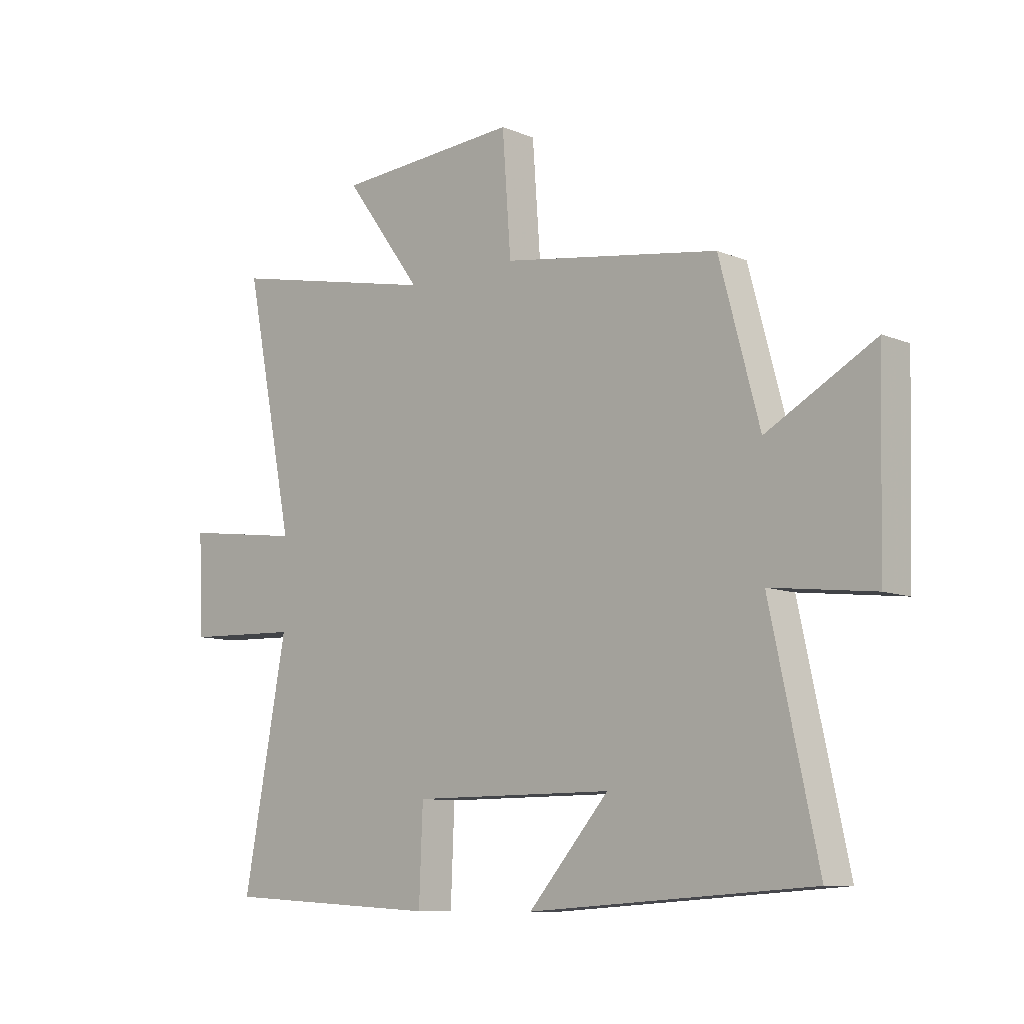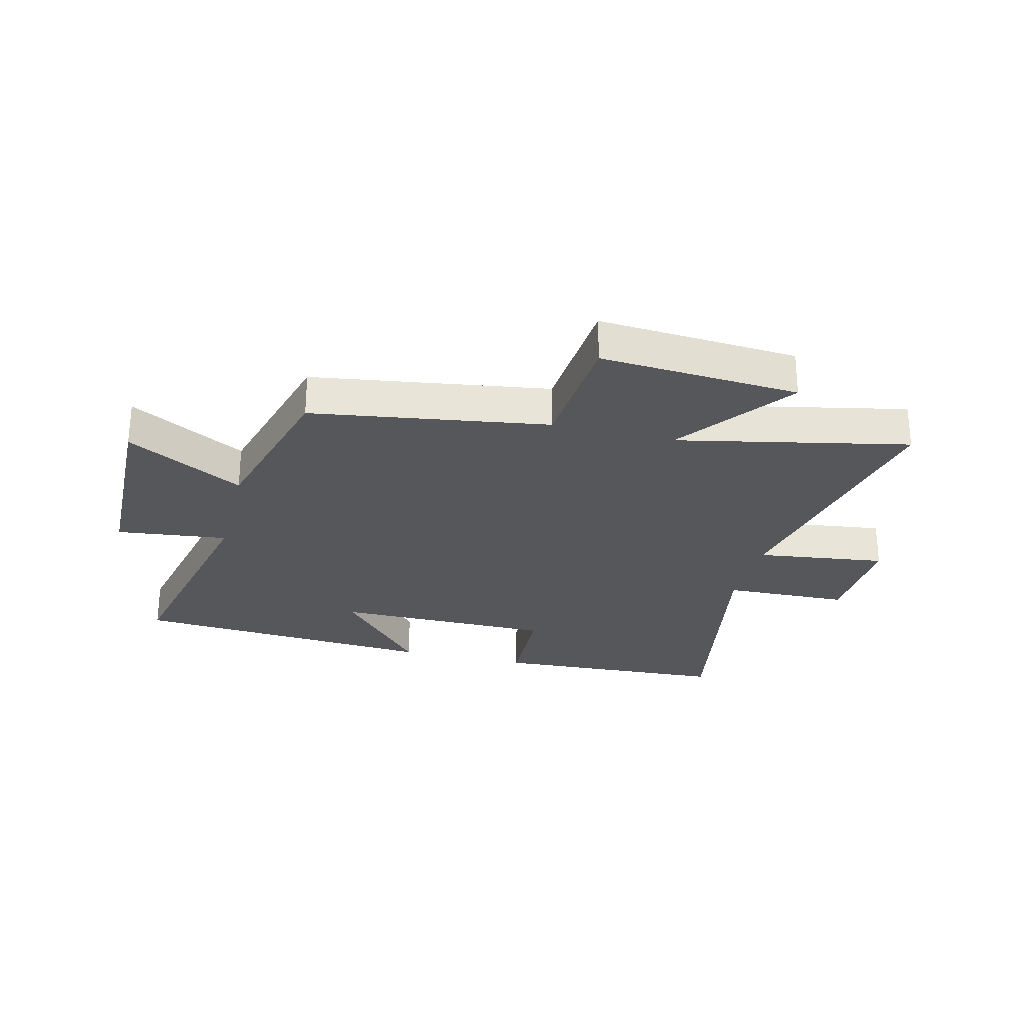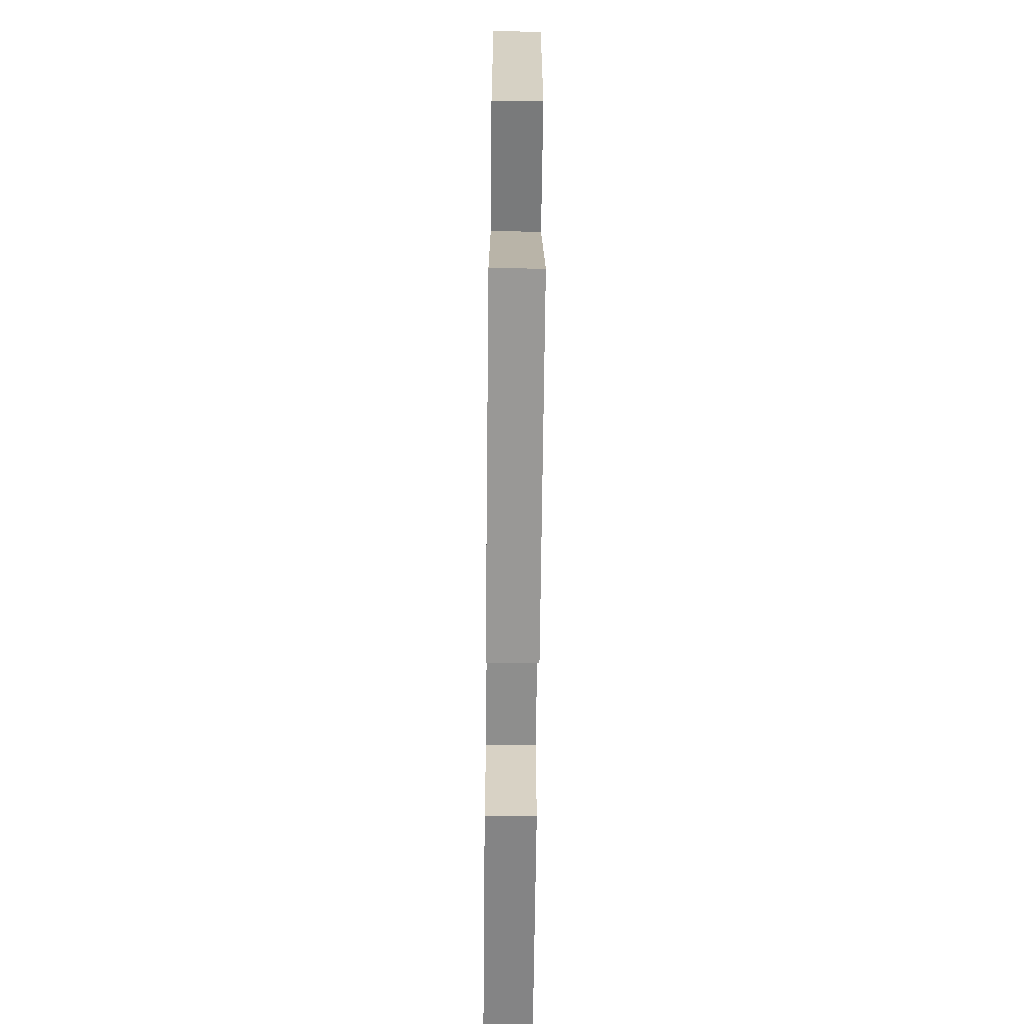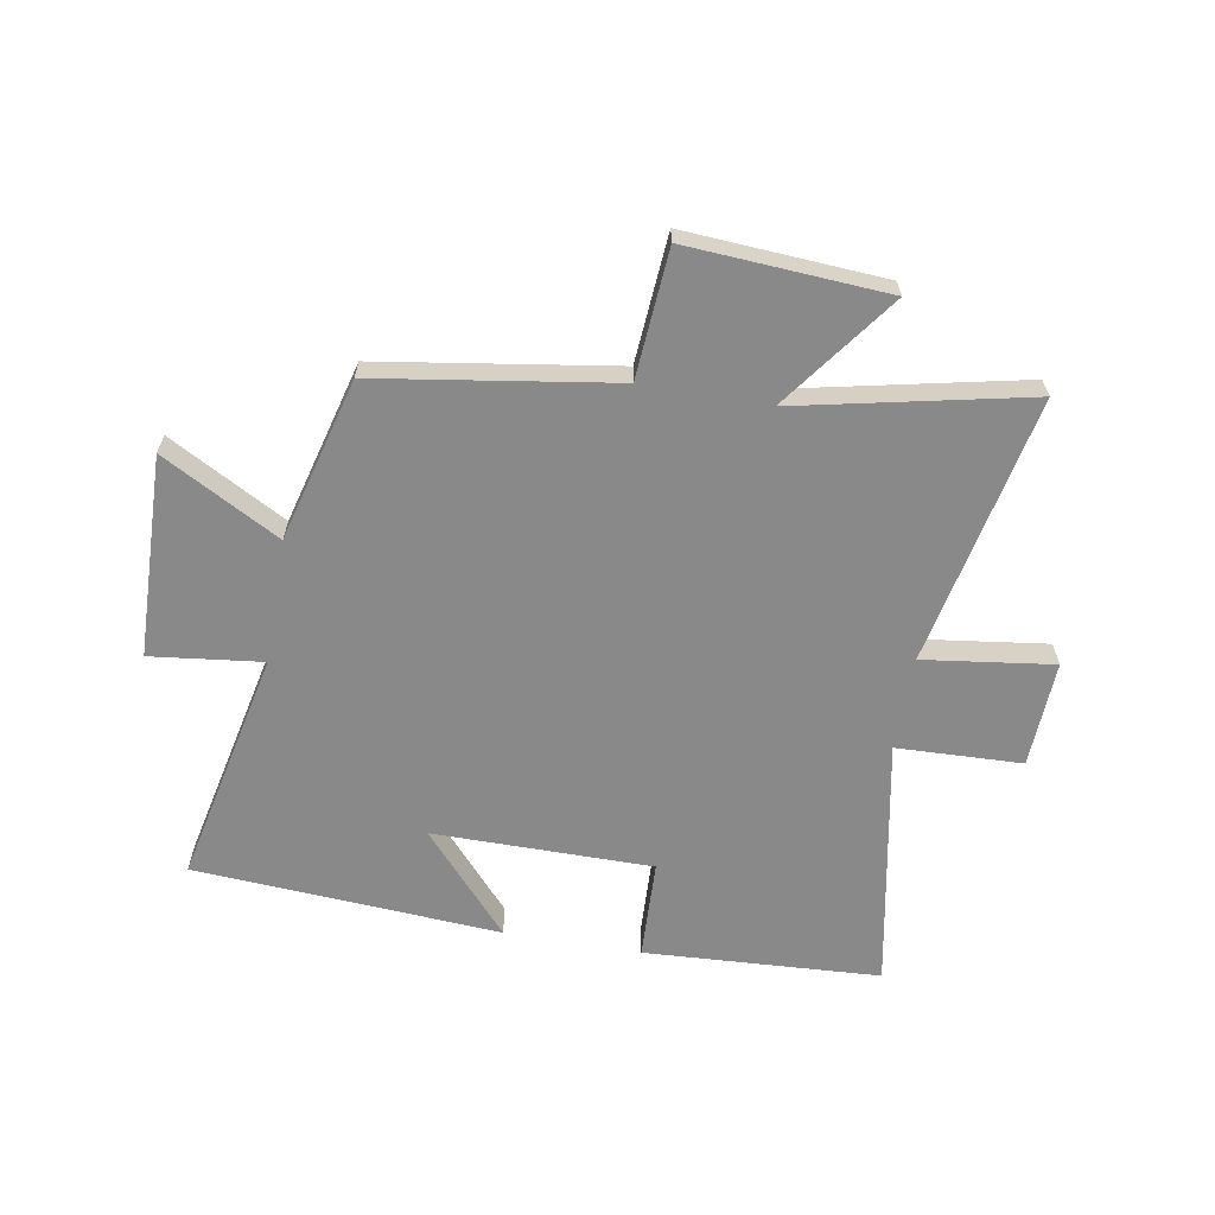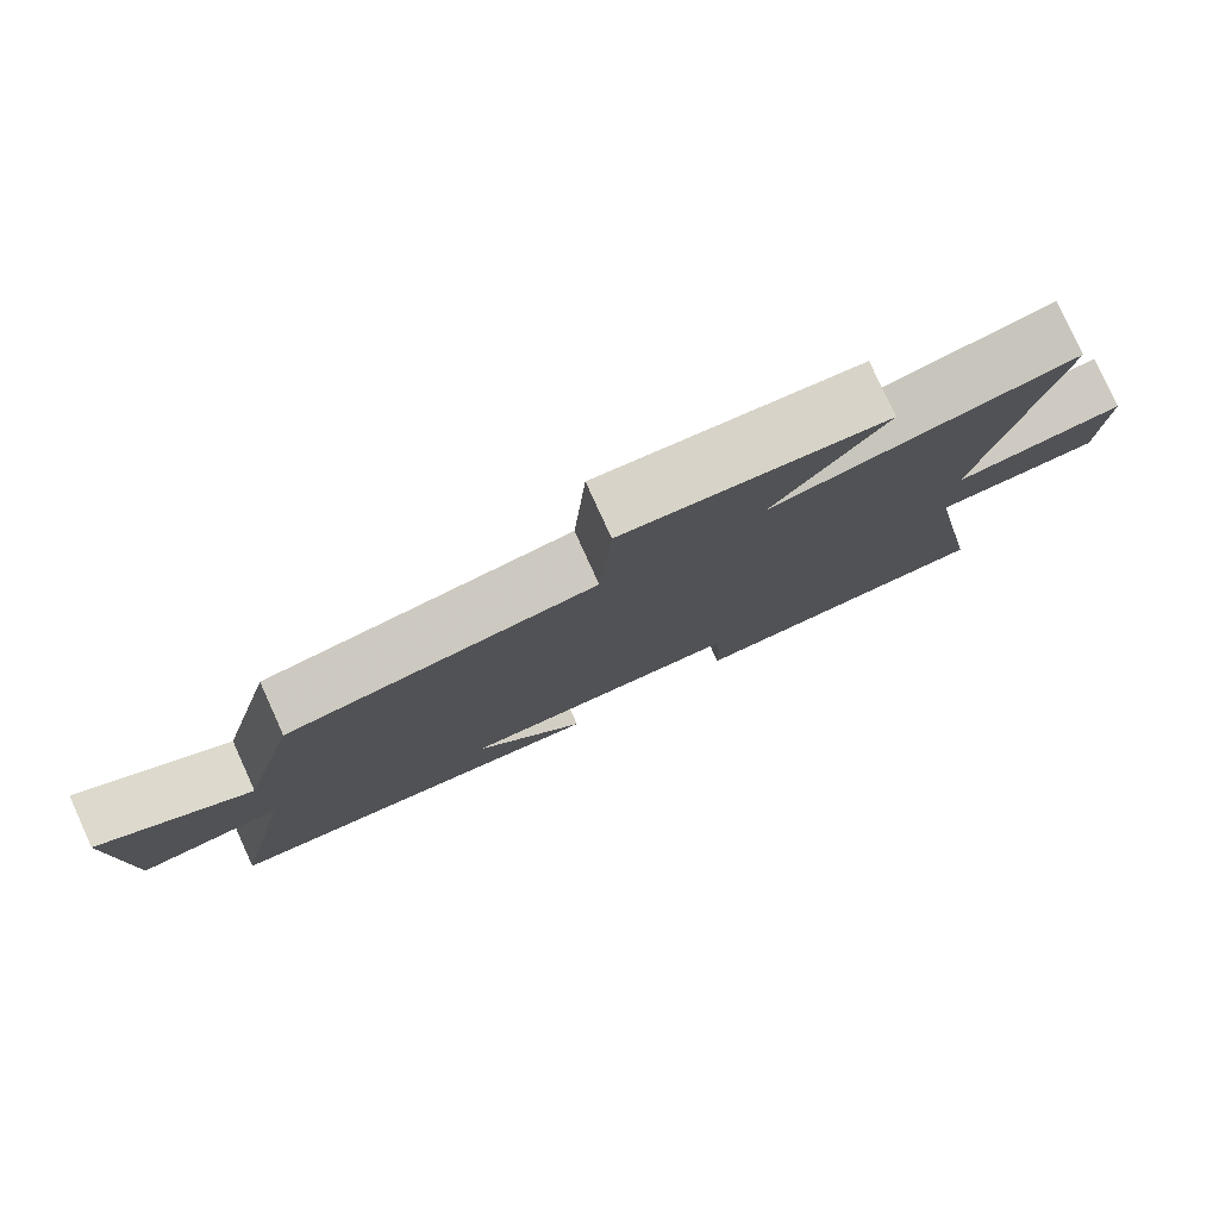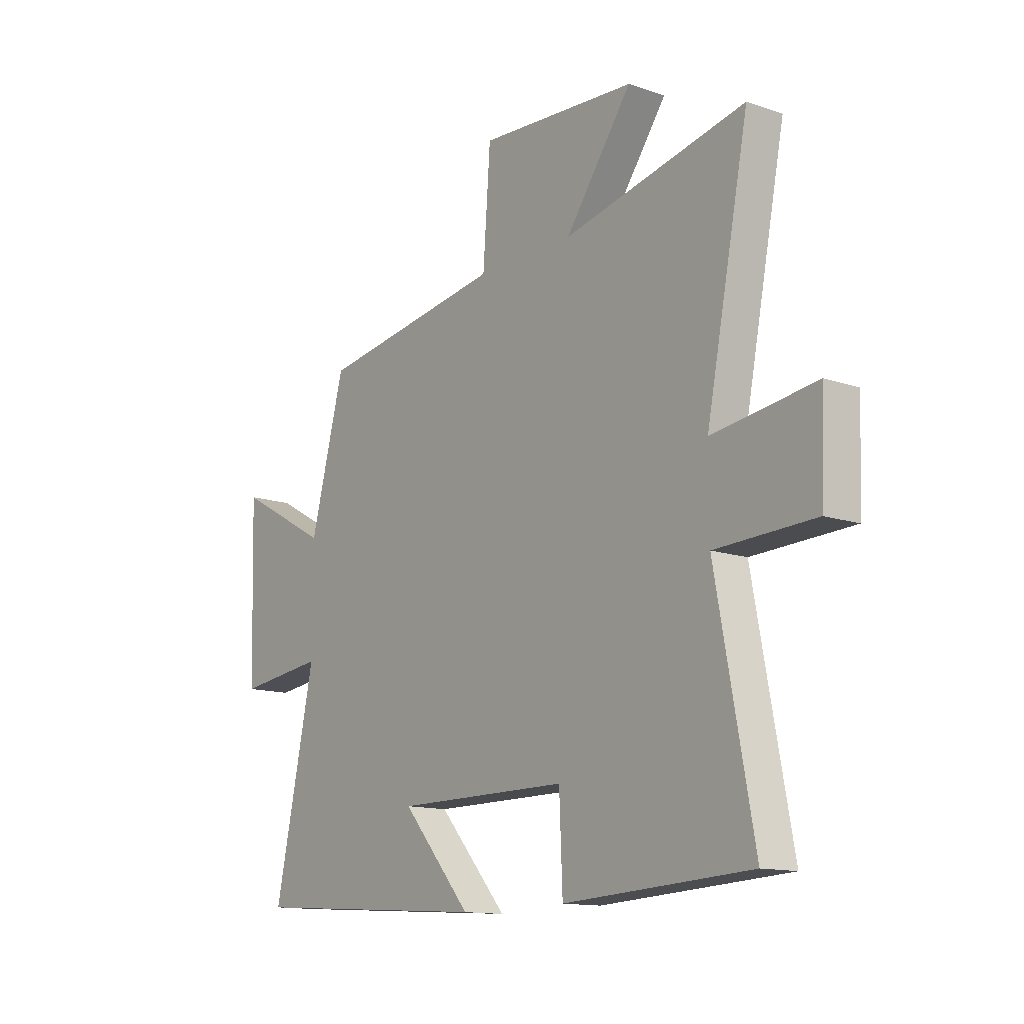
<metadata>
{"format":"obj","ext":"obj","renderer":"f3d","projection":"perspective","resolution":1024,"background":"white","views":[{"elev":-9.5,"azim":-136.9,"up":"+Z"},{"elev":-27.4,"azim":-14.2,"up":"+Y"},{"elev":-64.8,"azim":-90.6,"up":"+Z"},{"elev":-63.2,"azim":-9.9,"up":"+Y"},{"elev":79.3,"azim":-24.4,"up":"+Z"},{"elev":-13.4,"azim":52.4,"up":"+Z"}]}
</metadata>
<code>
v -0.425 0.07 0.437
v -0.018 0.07 0.5
v -0.002 0.07 0.721
v 0.342 0.07 0.699
v 0.196 0.07 0.5
v 0.593 0.07 0.585
v 0.5 0.07 0.121
v 0.724 0.07 0.151
v 0.716 0.07 -0.033
v 0.5 0.07 -0.041
v 0.582 0.07 -0.477
v 0.175 0.07 -0.5
v 0.168 0.07 -0.328
v -0.21 0.07 -0.328
v -0.059 0.07 -0.5
v -0.588 0.07 -0.465
v -0.5 0.07 -0.058
v -0.692 0.07 -0.081
v -0.702 0.07 0.267
v -0.5 0.07 0.156
v -0.425 0 0.437
v -0.018 0 0.5
v -0.002 0 0.721
v 0.342 0 0.699
v 0.196 0 0.5
v 0.593 0 0.585
v 0.5 0 0.121
v 0.724 0 0.151
v 0.716 0 -0.033
v 0.5 0 -0.041
v 0.582 0 -0.477
v 0.175 0 -0.5
v 0.168 0 -0.328
v -0.21 0 -0.328
v -0.059 0 -0.5
v -0.588 0 -0.465
v -0.5 0 -0.058
v -0.692 0 -0.081
v -0.702 0 0.267
v -0.5 0 0.156
f 17 18 19 20
f 17 20 1 2
f 14 15 16 17
f 13 14 17 2
f 10 11 12 13
f 10 13 2 3
f 7 8 9 10
f 7 10 3
f 5 6 7
f 5 7 3
f 3 4 5
f 40 39 38 37
f 22 21 40 37
f 37 36 35 34
f 22 37 34 33
f 33 32 31 30
f 23 22 33 30
f 30 29 28 27
f 23 30 27
f 27 26 25
f 23 27 25
f 25 24 23
f 1 21 22 2
f 2 22 23 3
f 3 23 24 4
f 4 24 25 5
f 5 25 26 6
f 6 26 27 7
f 7 27 28 8
f 8 28 29 9
f 9 29 30 10
f 10 30 31 11
f 11 31 32 12
f 12 32 33 13
f 13 33 34 14
f 14 34 35 15
f 15 35 36 16
f 16 36 37 17
f 17 37 38 18
f 18 38 39 19
f 19 39 40 20
f 20 40 21 1

</code>
